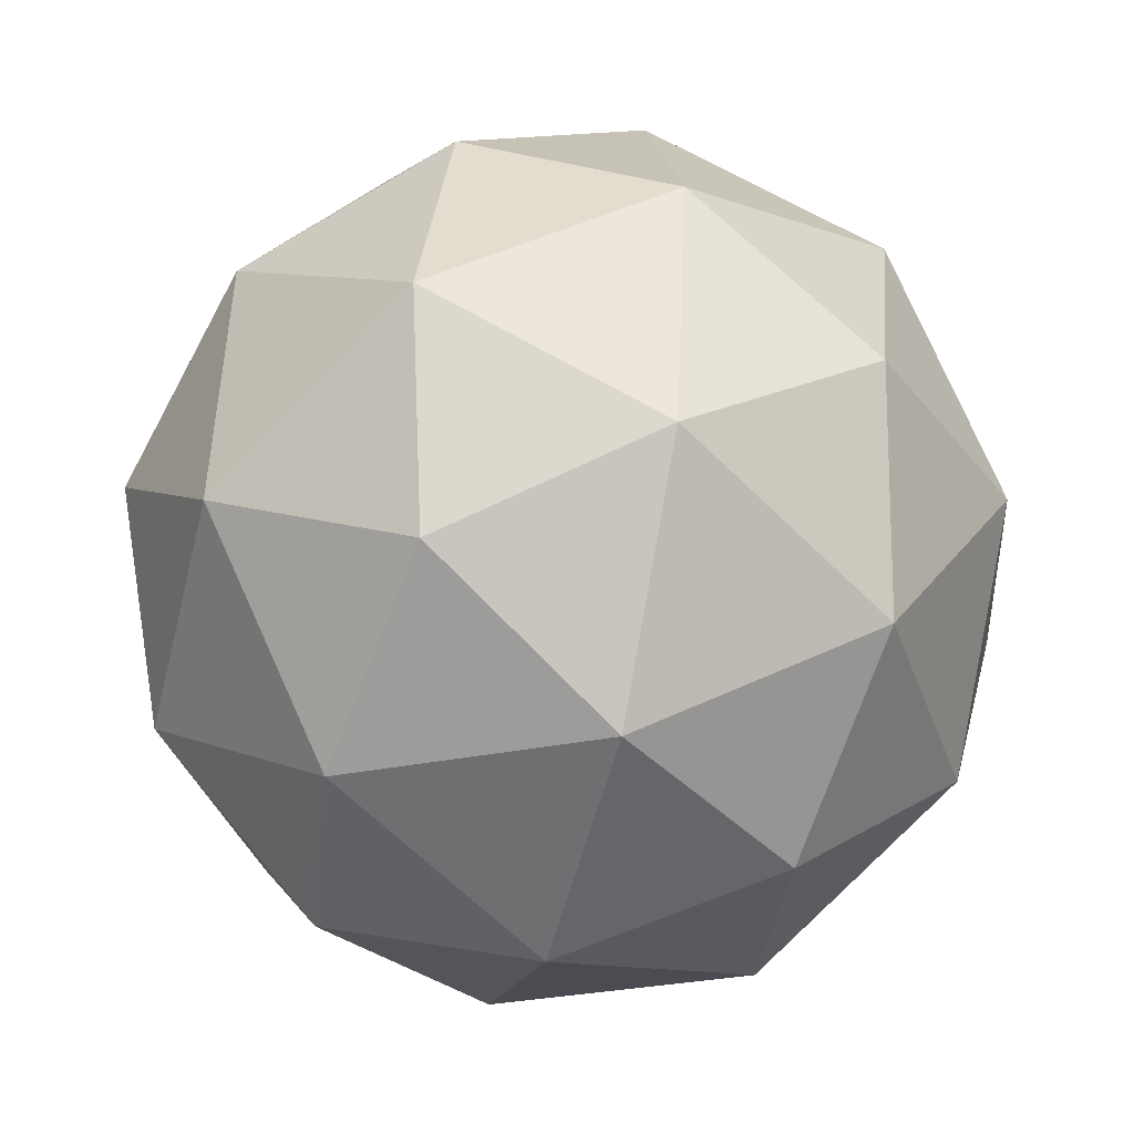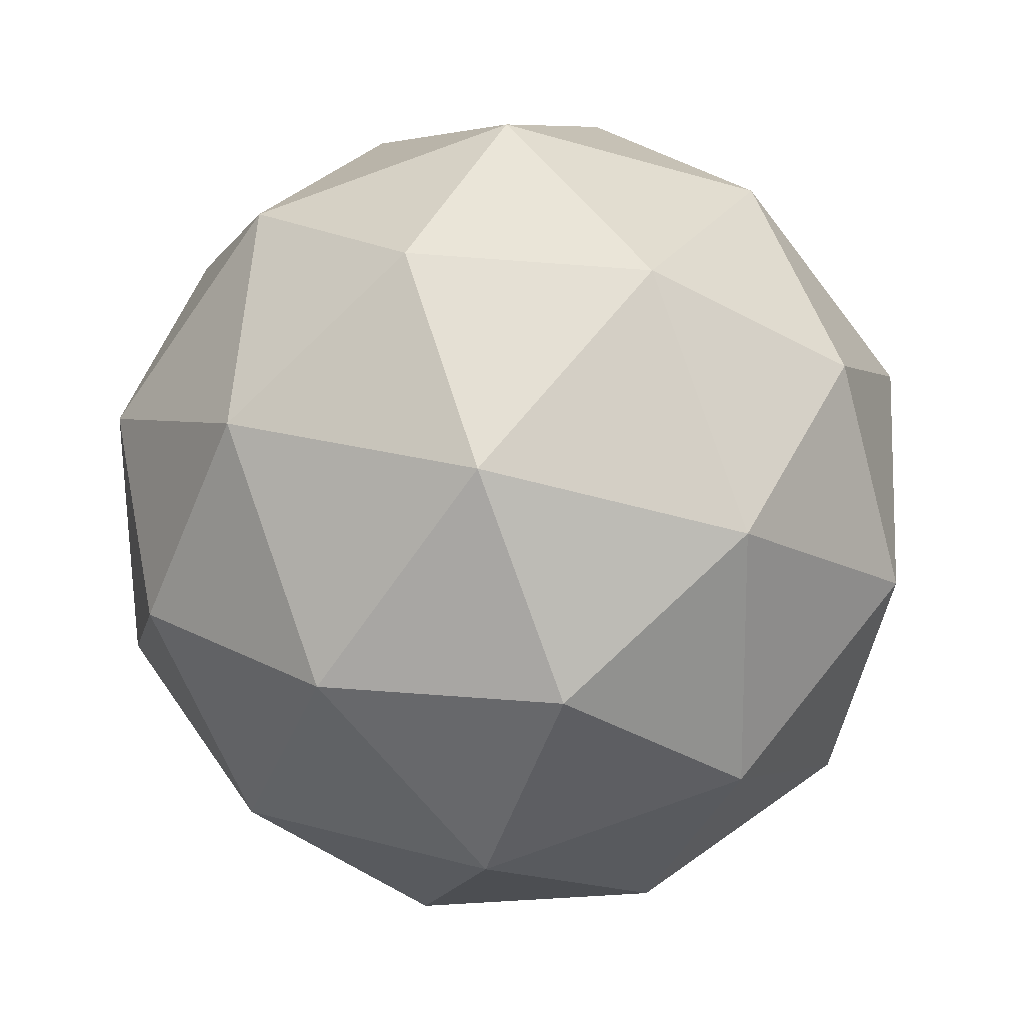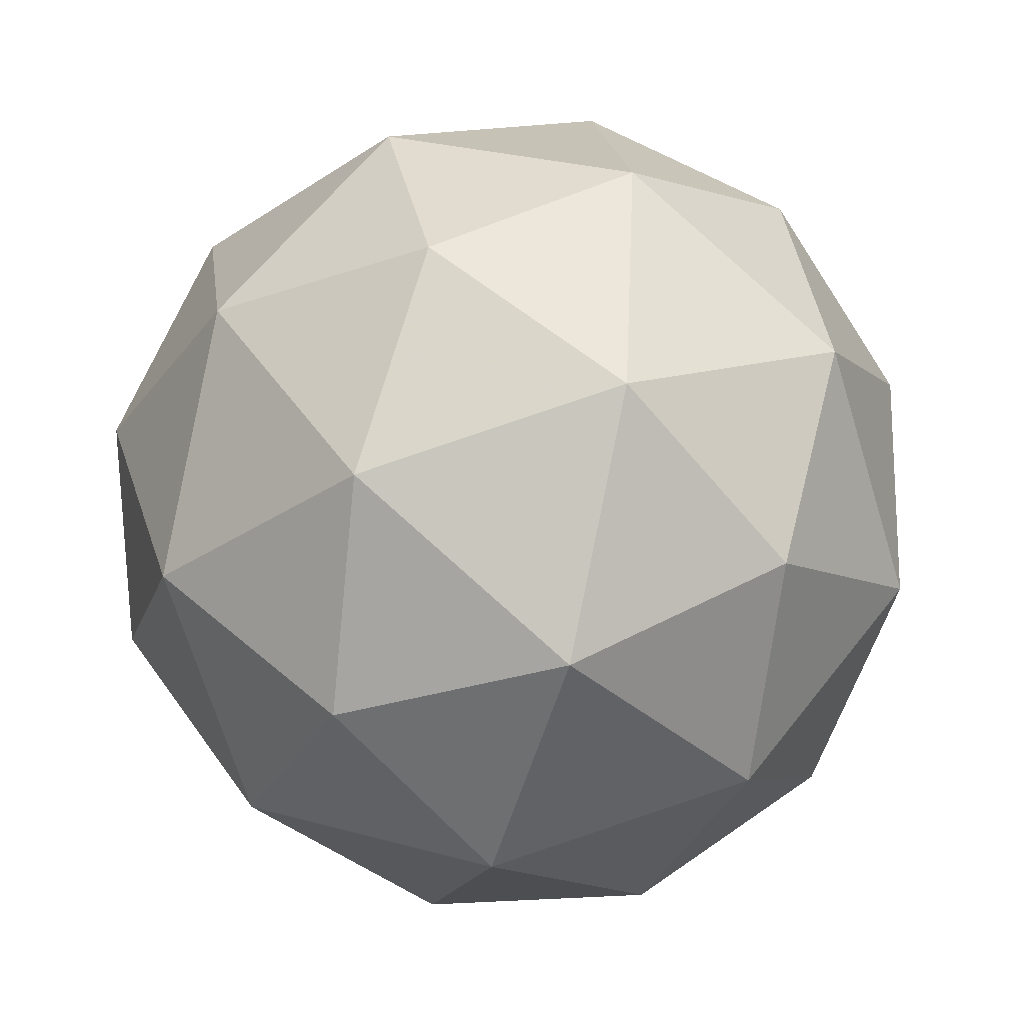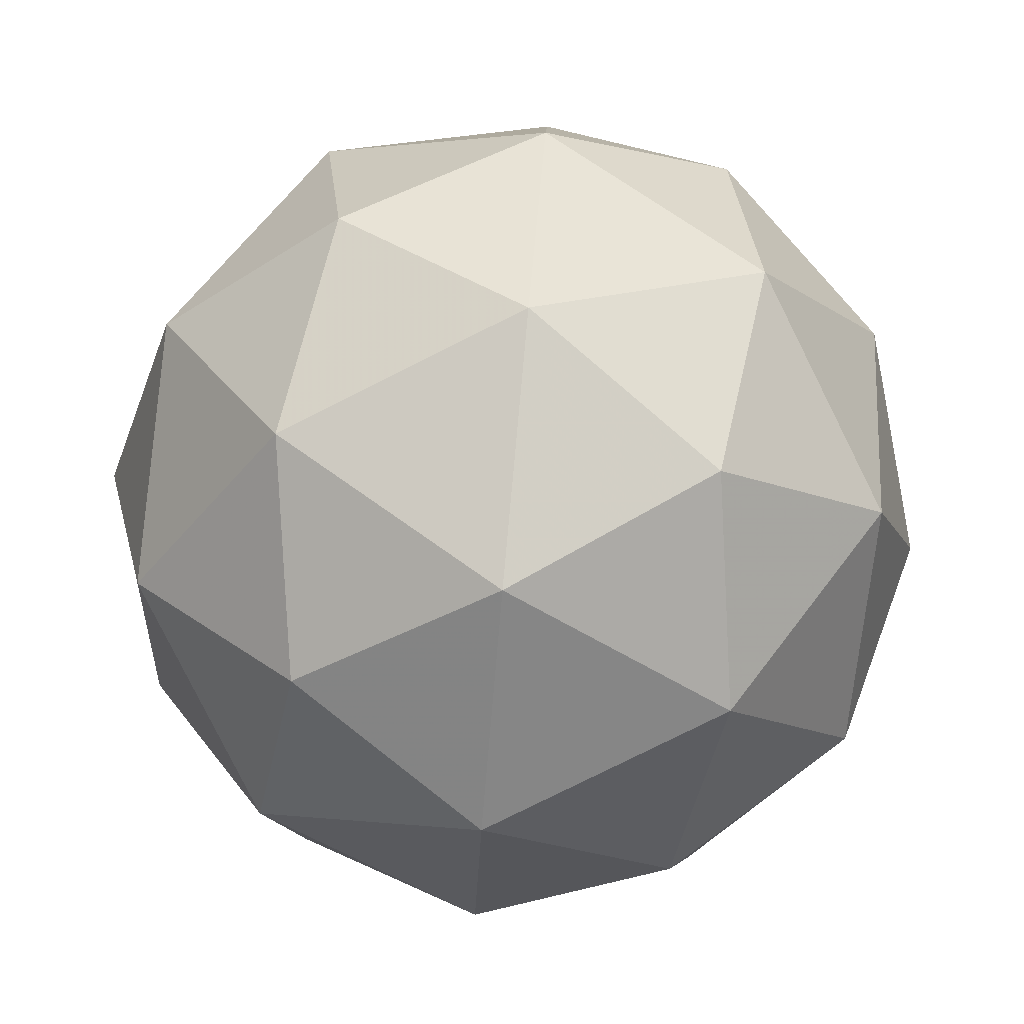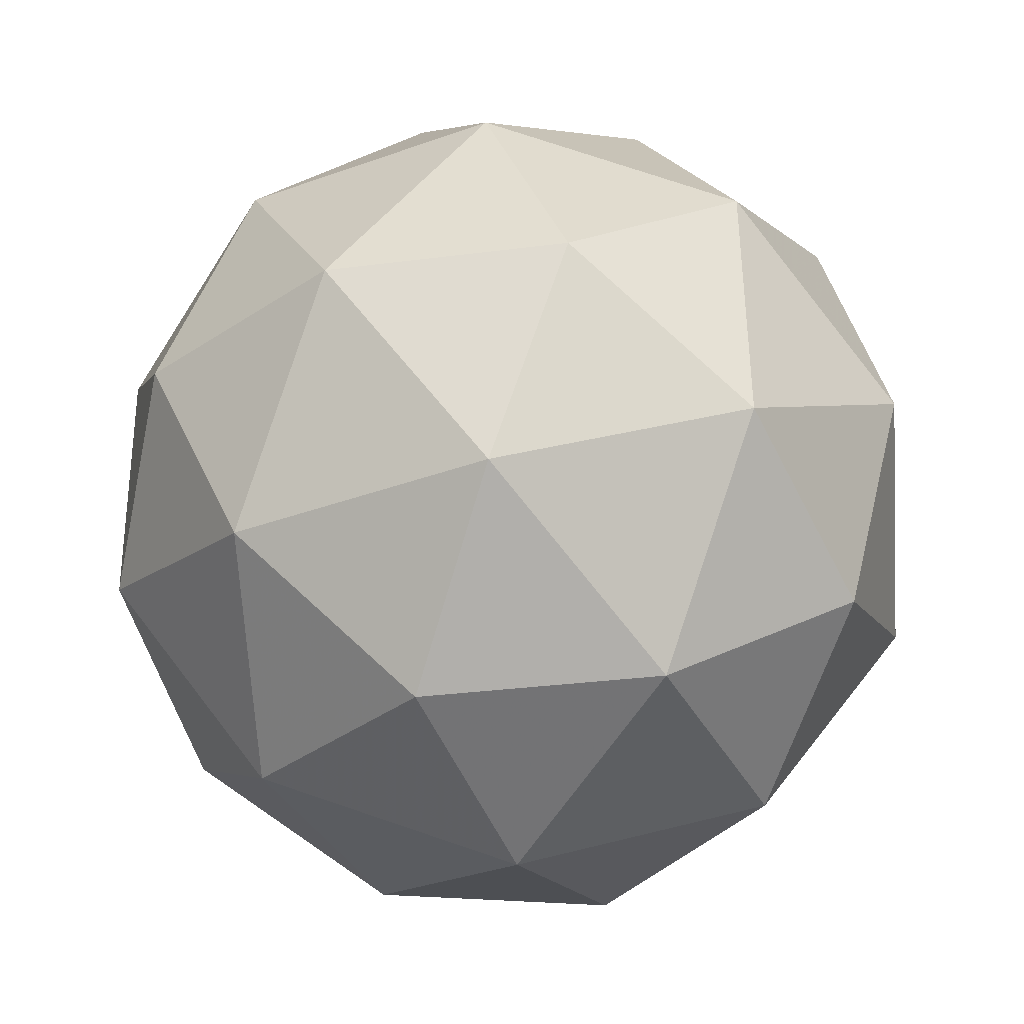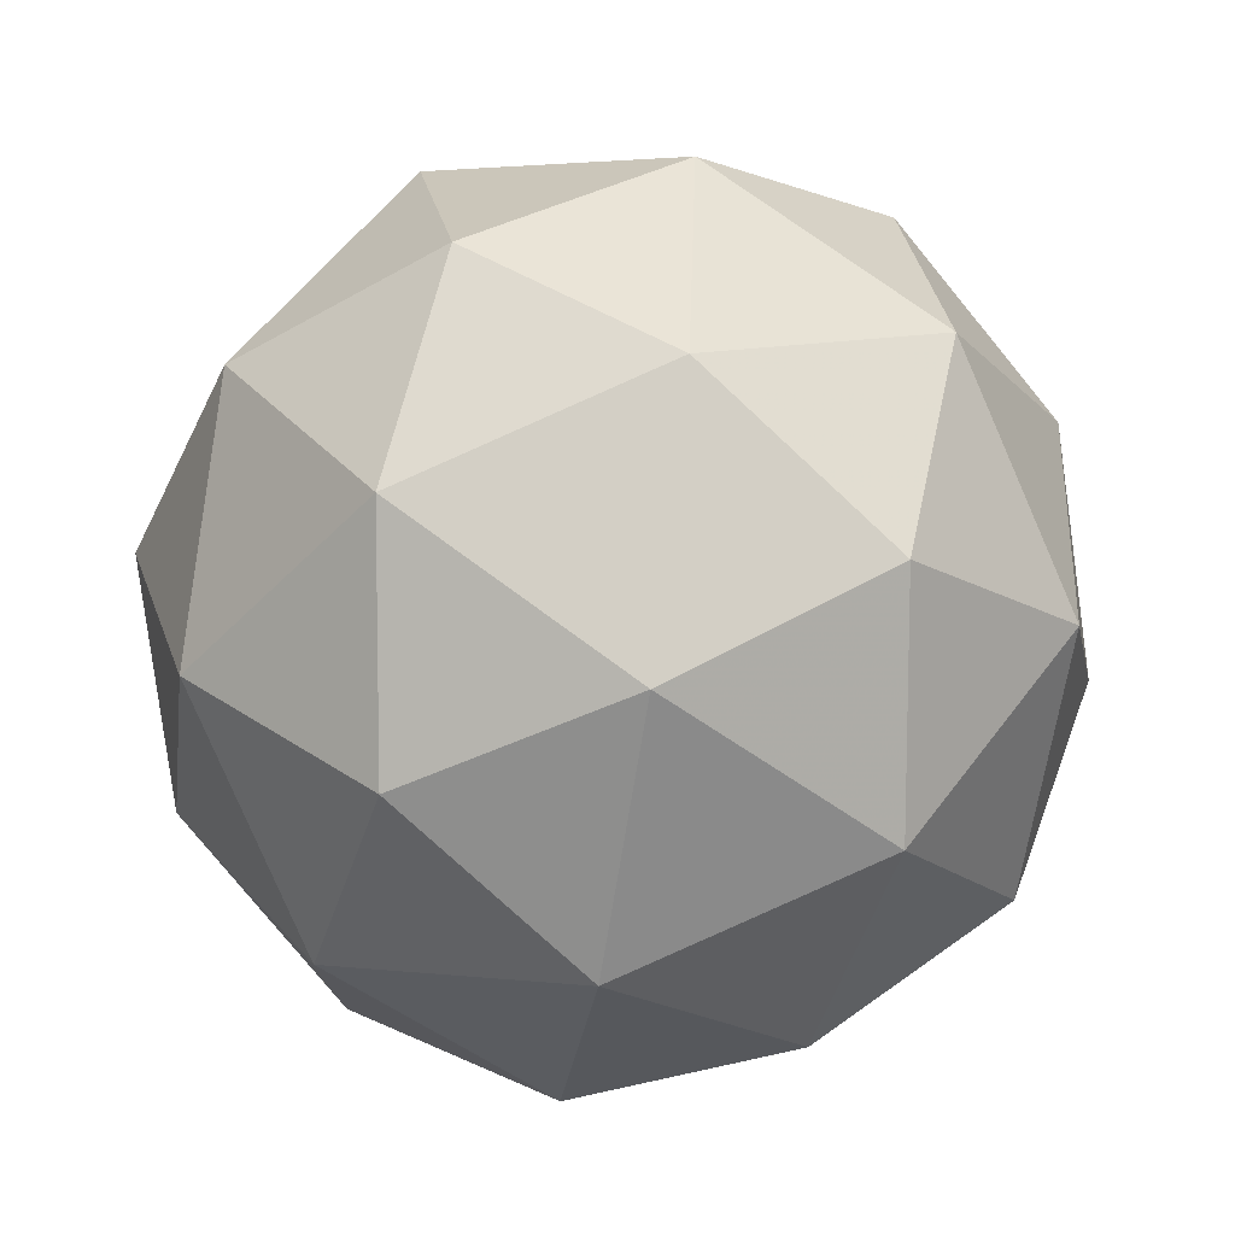
<metadata>
{"format":"obj","ext":"obj","renderer":"f3d","projection":"perspective","resolution":1024,"background":"white","views":[{"elev":0.7,"azim":135.9,"up":"+Y"},{"elev":18.1,"azim":-146.5,"up":"+Z"},{"elev":-29.8,"azim":50.6,"up":"+Z"},{"elev":32.7,"azim":69.3,"up":"+Z"},{"elev":-43.2,"azim":-147.2,"up":"+Z"},{"elev":-12.1,"azim":124.1,"up":"+Z"}]}
</metadata>
<code>
v 1.797 -0.4673 -1.763
v 1.749 -0.4407 -1.7
v 1.832 -0.4286 -1.696
v 1.869 -0.4962 -1.73
v 1.809 -0.5501 -1.754
v 1.734 -0.5157 -1.735
v 1.79 -0.4532 -1.628
v 1.865 -0.4875 -1.646
v 1.851 -0.5626 -1.682
v 1.767 -0.5746 -1.685
v 1.73 -0.5071 -1.651
v 1.802 -0.536 -1.618
v 1.817 -0.4385 -1.737
v 1.768 -0.4456 -1.738
v 1.788 -0.4229 -1.699
v 1.731 -0.4741 -1.722
v 1.76 -0.4897 -1.759
v 1.839 -0.4782 -1.756
v 1.859 -0.4555 -1.717
v 1.804 -0.5099 -1.77
v 1.846 -0.5269 -1.751
v 1.767 -0.5384 -1.754
v 1.729 -0.469 -1.673
v 1.72 -0.5131 -1.694
v 1.813 -0.4302 -1.657
v 1.764 -0.4373 -1.659
v 1.879 -0.4901 -1.688
v 1.857 -0.4504 -1.668
v 1.835 -0.5659 -1.722
v 1.87 -0.5343 -1.708
v 1.742 -0.5528 -1.713
v 1.786 -0.573 -1.724
v 1.753 -0.4764 -1.631
v 1.832 -0.4649 -1.628
v 1.868 -0.5291 -1.659
v 1.811 -0.5804 -1.682
v 1.74 -0.5477 -1.664
v 1.795 -0.4934 -1.611
v 1.76 -0.525 -1.625
v 1.839 -0.5135 -1.622
v 1.831 -0.5576 -1.643
v 1.782 -0.5647 -1.645
f 1 14 13
f 2 14 16
f 1 13 18
f 1 18 20
f 1 20 17
f 2 16 23
f 3 15 25
f 4 19 27
f 5 21 29
f 6 22 31
f 2 23 26
f 3 25 28
f 4 27 30
f 5 29 32
f 6 31 24
f 7 33 38
f 8 34 40
f 9 35 41
f 10 36 42
f 11 37 39
f 39 42 12
f 39 37 42
f 37 10 42
f 42 41 12
f 42 36 41
f 36 9 41
f 41 40 12
f 41 35 40
f 35 8 40
f 40 38 12
f 40 34 38
f 34 7 38
f 38 39 12
f 38 33 39
f 33 11 39
f 24 37 11
f 24 31 37
f 31 10 37
f 32 36 10
f 32 29 36
f 29 9 36
f 30 35 9
f 30 27 35
f 27 8 35
f 28 34 8
f 28 25 34
f 25 7 34
f 26 33 7
f 26 23 33
f 23 11 33
f 31 32 10
f 31 22 32
f 22 5 32
f 29 30 9
f 29 21 30
f 21 4 30
f 27 28 8
f 27 19 28
f 19 3 28
f 25 26 7
f 25 15 26
f 15 2 26
f 23 24 11
f 23 16 24
f 16 6 24
f 17 22 6
f 17 20 22
f 20 5 22
f 20 21 5
f 20 18 21
f 18 4 21
f 18 19 4
f 18 13 19
f 13 3 19
f 16 17 6
f 16 14 17
f 14 1 17
f 13 15 3
f 13 14 15
f 14 2 15

</code>
